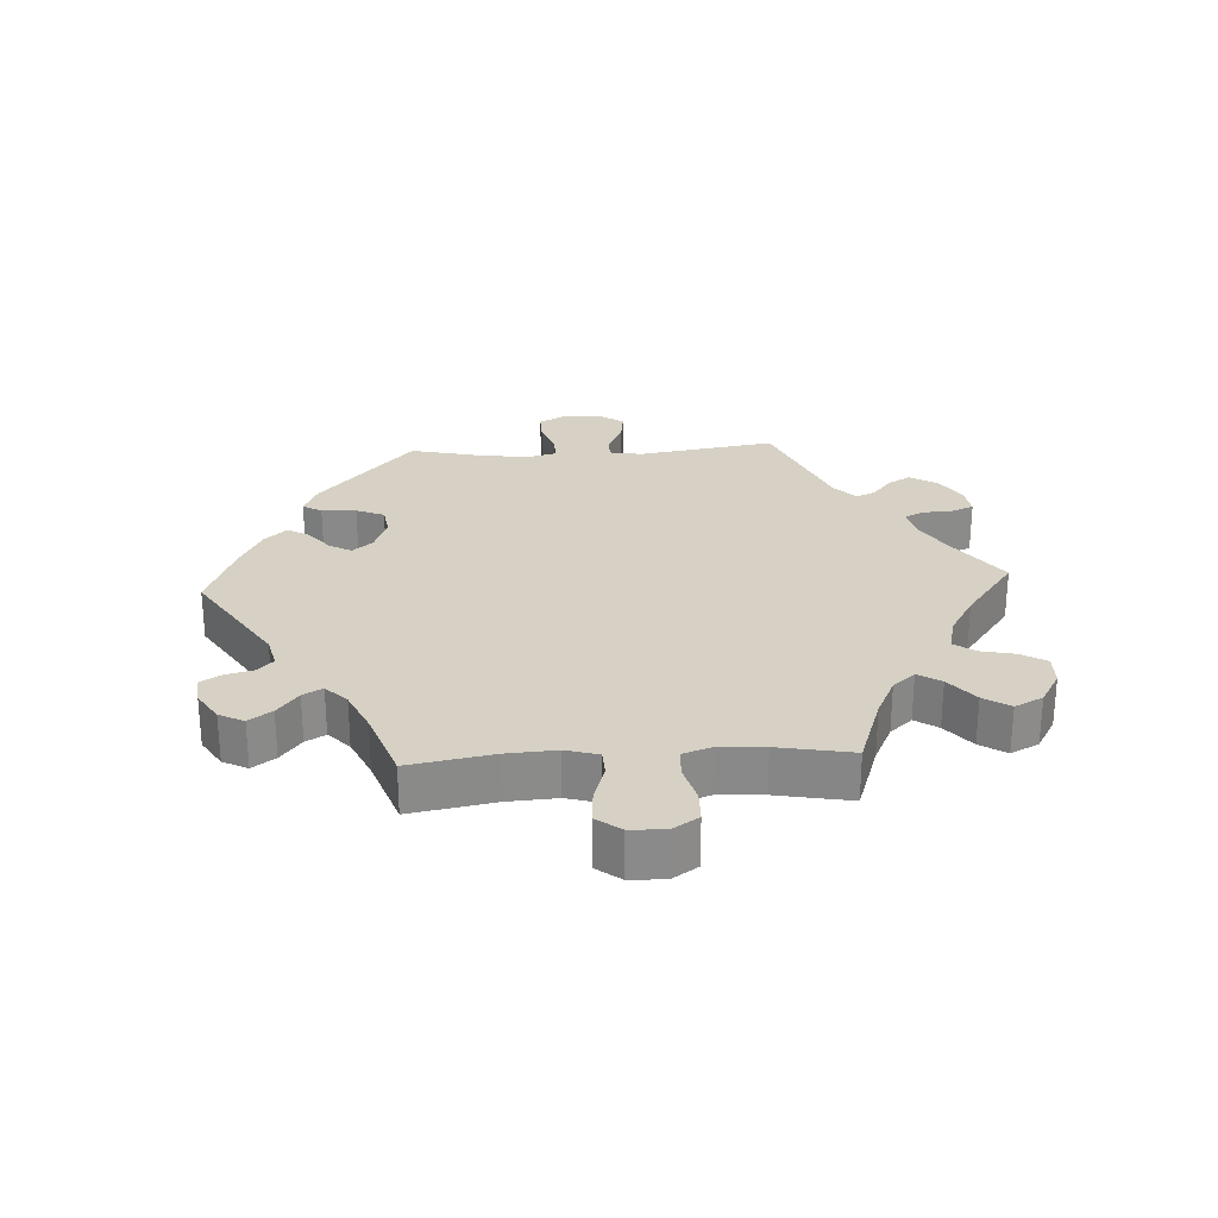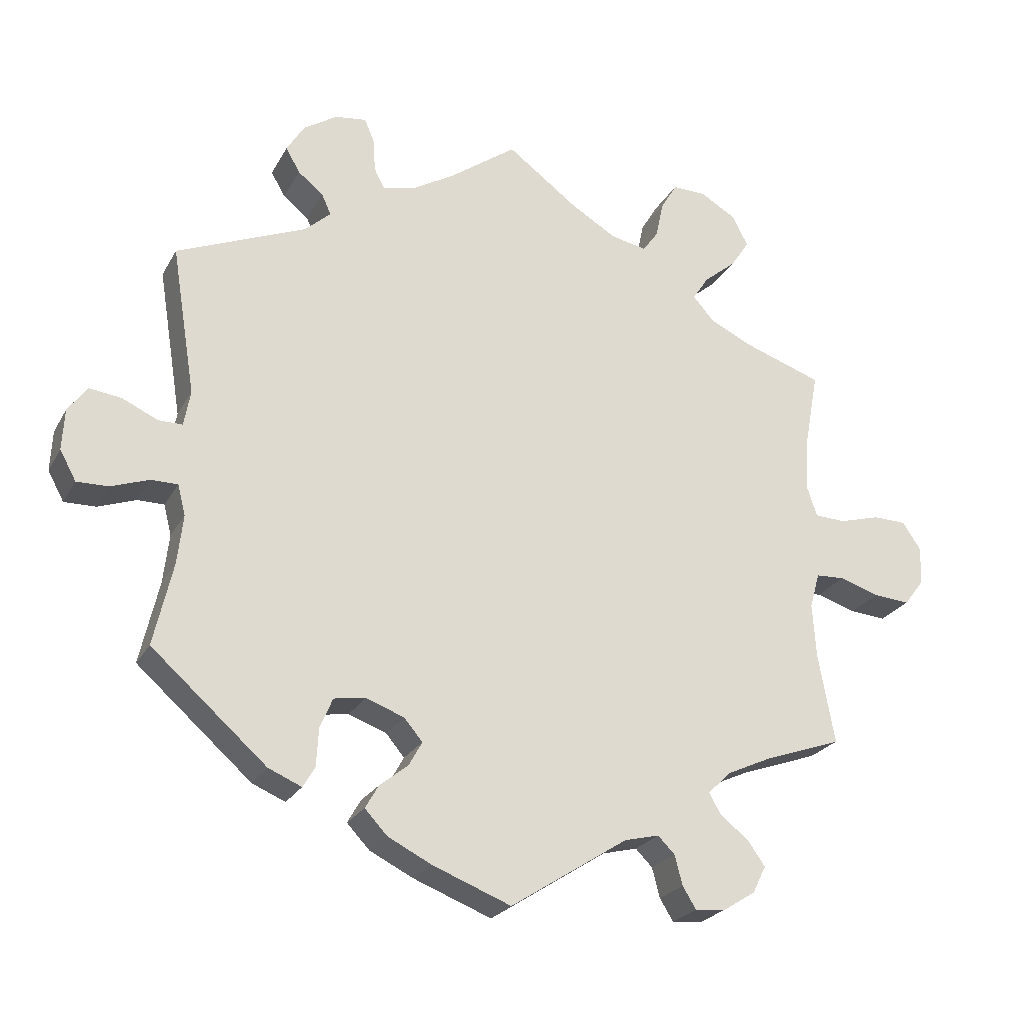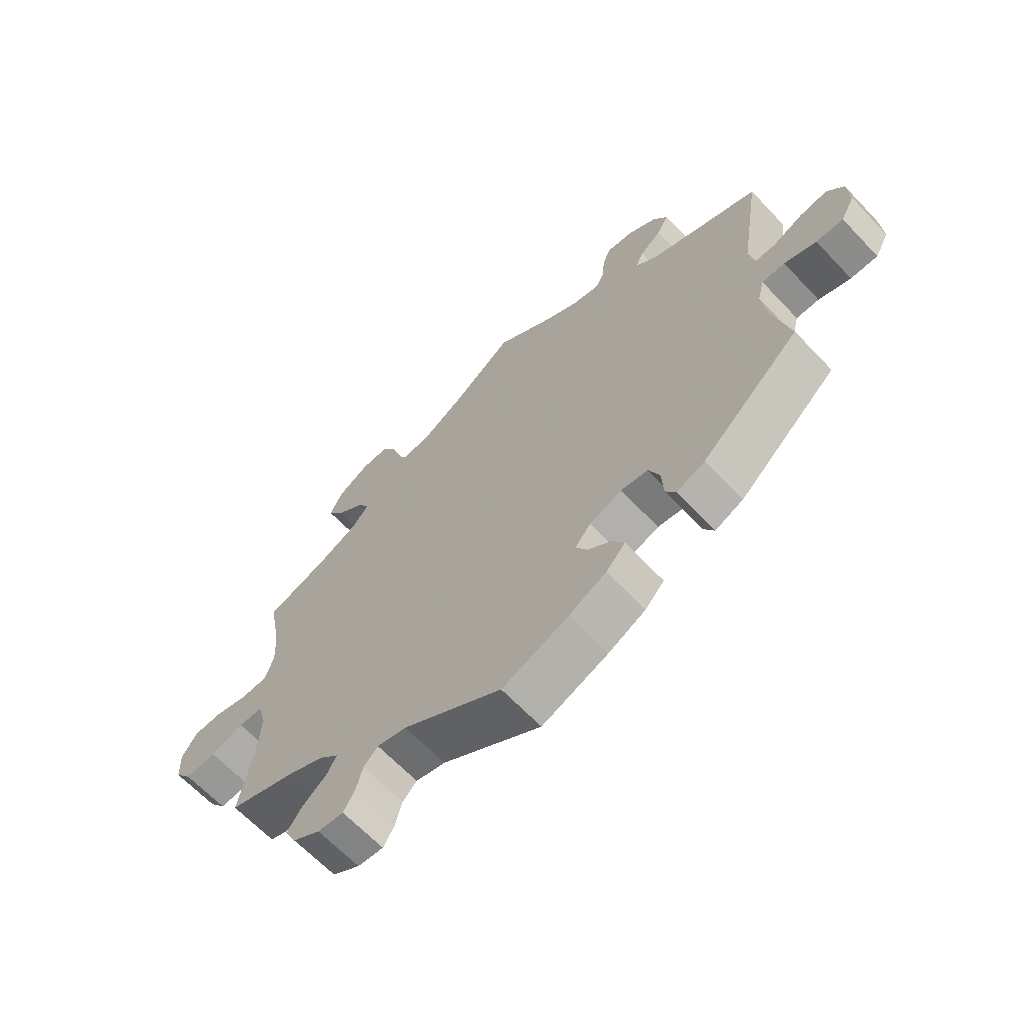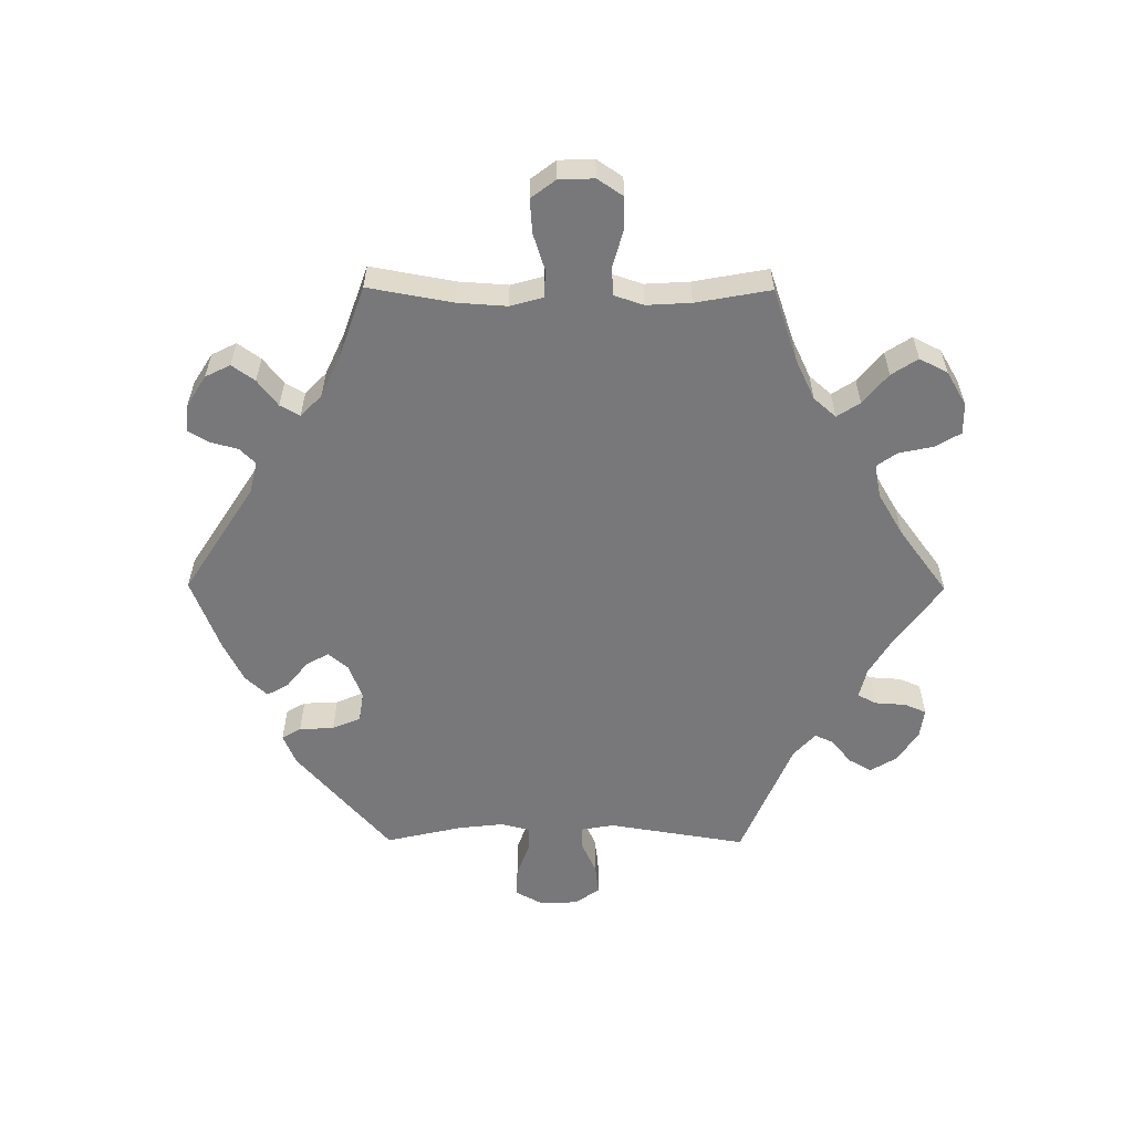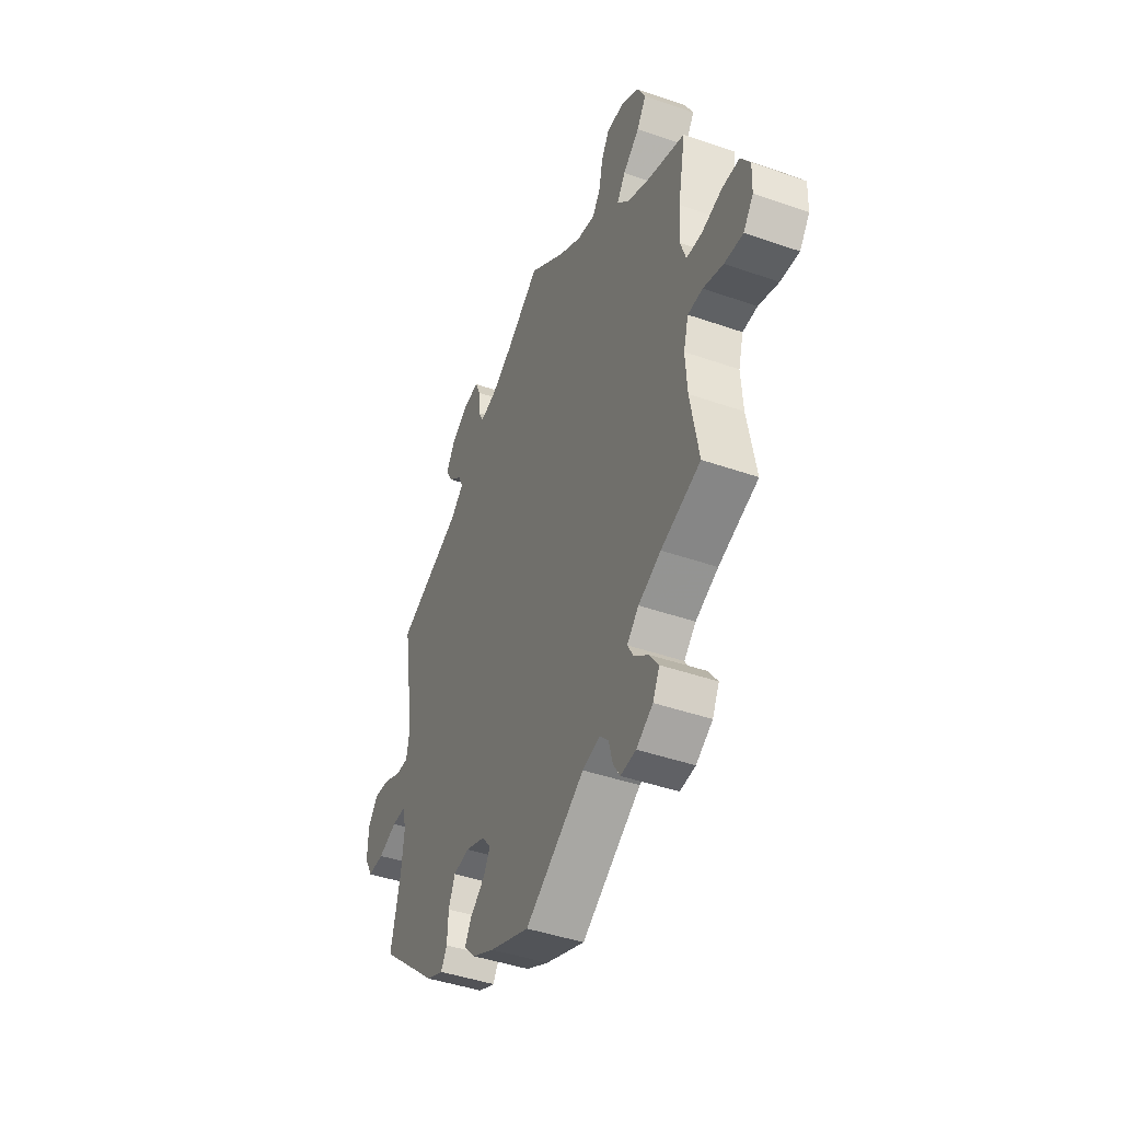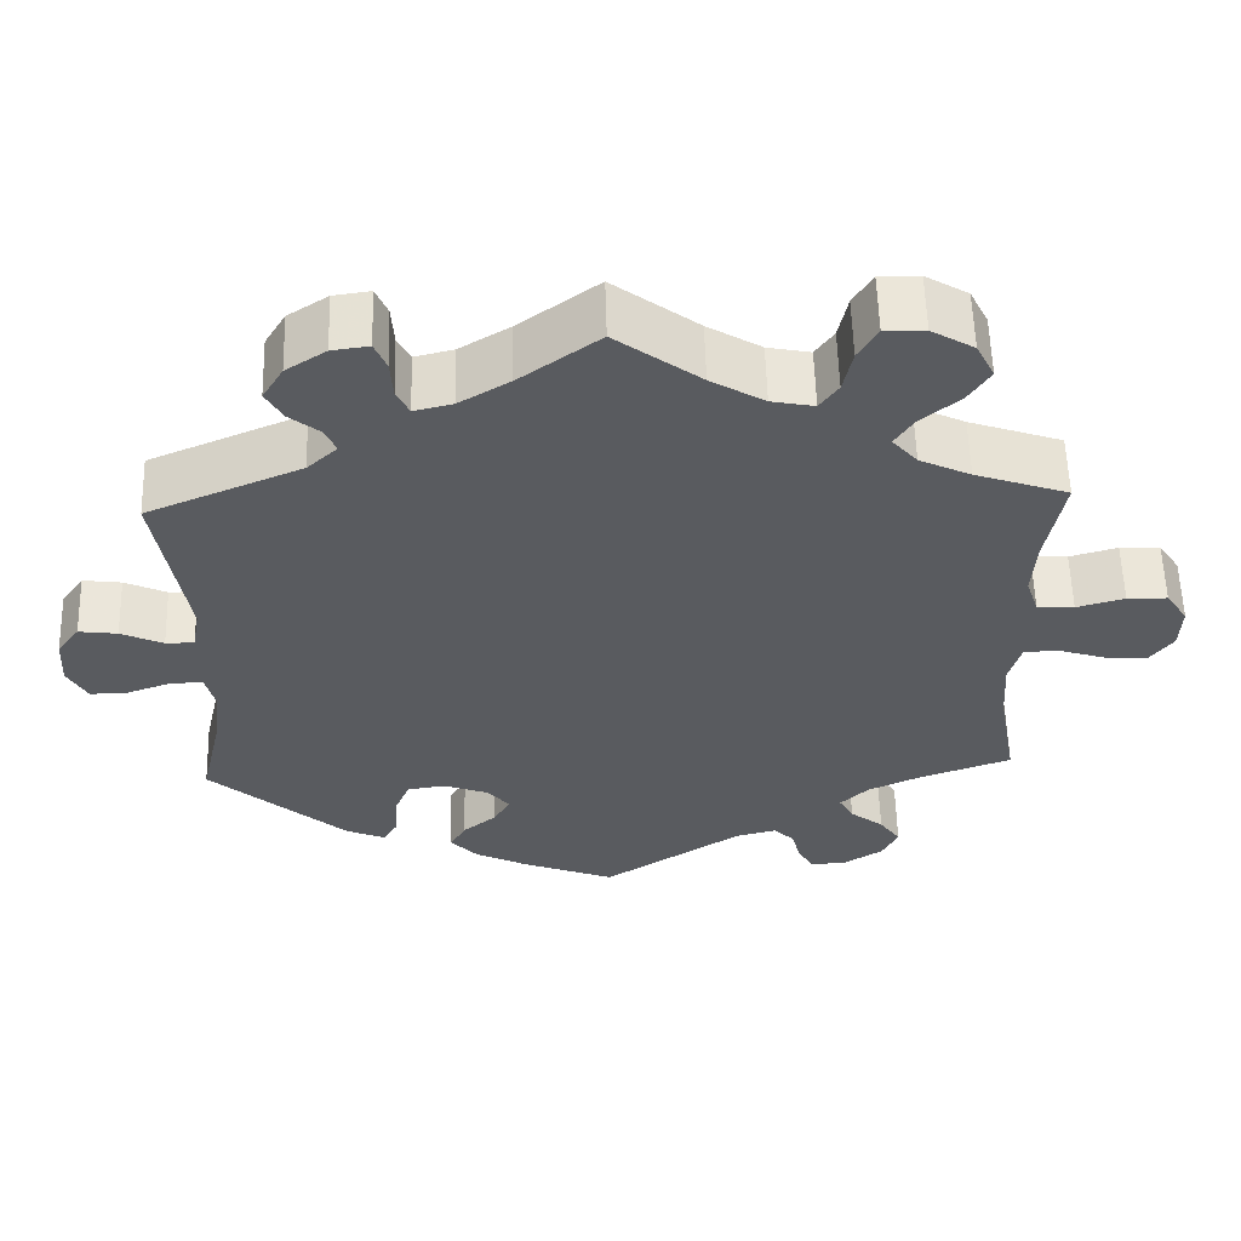
<metadata>
{"format":"obj","ext":"obj","renderer":"f3d","projection":"perspective","resolution":1024,"background":"white","views":[{"elev":26.7,"azim":-93.2,"up":"+Y"},{"elev":-24.0,"azim":157.3,"up":"+Z"},{"elev":-65.1,"azim":43.5,"up":"+Z"},{"elev":-57.5,"azim":-90.4,"up":"+Y"},{"elev":-43.6,"azim":-112.4,"up":"+Z"},{"elev":57.4,"azim":178.4,"up":"+Z"}]}
</metadata>
<code>
v -0.165 0.07 -0.471
v -0.214 0.07 -0.459
v -0.238 0.07 -0.483
v -0.249 0.07 -0.525
v -0.268 0.07 -0.556
v -0.311 0.07 -0.552
v -0.357 0.07 -0.523
v -0.376 0.07 -0.485
v -0.351 0.07 -0.45
v -0.311 0.07 -0.419
v -0.294 0.07 -0.389
v -0.327 0.07 -0.357
v -0.39 0.07 -0.328
v -0.5 0.07 -0.289
v -0.477 0.07 -0.161
v -0.472 0.07 -0.085
v -0.486 0.07 -0.035
v -0.527 0.07 -0.033
v -0.583 0.07 -0.051
v -0.635 0.07 -0.055
v -0.663 0.07 -0.018
v -0.665 0.07 0.036
v -0.639 0.07 0.075
v -0.591 0.07 0.076
v -0.534 0.07 0.06
v -0.49 0.07 0.062
v -0.475 0.07 0.107
v -0.479 0.07 0.175
v -0.5 0.07 0.289
v -0.389 0.07 0.327
v -0.328 0.07 0.356
v -0.298 0.07 0.39
v -0.321 0.07 0.425
v -0.367 0.07 0.463
v -0.393 0.07 0.503
v -0.371 0.07 0.546
v -0.32 0.07 0.576
v -0.272 0.07 0.577
v -0.249 0.07 0.538
v -0.238 0.07 0.486
v -0.216 0.07 0.455
v -0.165 0.07 0.465
v -0.101 0.07 0.503
v 0 0.07 0.578
v 0.095 0.07 0.509
v 0.155 0.07 0.473
v 0.201 0.07 0.462
v 0.216 0.07 0.491
v 0.219 0.07 0.538
v 0.233 0.07 0.571
v 0.277 0.07 0.565
v 0.325 0.07 0.534
v 0.35 0.07 0.493
v 0.33 0.07 0.458
v 0.294 0.07 0.429
v 0.281 0.07 0.4
v 0.317 0.07 0.367
v 0.501 0.07 0.29
v 0.467 0.07 0.079
v 0.476 0.07 0.029
v 0.51 0.07 0.029
v 0.56 0.07 0.052
v 0.606 0.07 0.058
v 0.633 0.07 0.021
v 0.636 0.07 -0.037
v 0.613 0.07 -0.079
v 0.568 0.07 -0.078
v 0.515 0.07 -0.059
v 0.477 0.07 -0.059
v 0.466 0.07 -0.102
v 0.474 0.07 -0.172
v 0.501 0.07 -0.289
v 0.338 0.07 -0.432
v 0.291 0.07 -0.452
v 0.274 0.07 -0.423
v 0.271 0.07 -0.37
v 0.253 0.07 -0.327
v 0.208 0.07 -0.32
v 0.154 0.07 -0.34
v 0.128 0.07 -0.371
v 0.147 0.07 -0.405
v 0.187 0.07 -0.437
v 0.206 0.07 -0.47
v 0.174 0.07 -0.504
v 0.112 0.07 -0.535
v 0.001 0.07 -0.578
v -0.165 0 -0.471
v -0.214 0 -0.459
v -0.238 0 -0.483
v -0.249 0 -0.525
v -0.268 0 -0.556
v -0.311 0 -0.552
v -0.357 0 -0.523
v -0.376 0 -0.485
v -0.351 0 -0.45
v -0.311 0 -0.419
v -0.294 0 -0.389
v -0.327 0 -0.357
v -0.39 0 -0.328
v -0.5 0 -0.289
v -0.477 0 -0.161
v -0.472 0 -0.085
v -0.486 0 -0.035
v -0.527 0 -0.033
v -0.583 0 -0.051
v -0.635 0 -0.055
v -0.663 0 -0.018
v -0.665 0 0.036
v -0.639 0 0.075
v -0.591 0 0.076
v -0.534 0 0.06
v -0.49 0 0.062
v -0.475 0 0.107
v -0.479 0 0.175
v -0.5 0 0.289
v -0.389 0 0.327
v -0.328 0 0.356
v -0.298 0 0.39
v -0.321 0 0.425
v -0.367 0 0.463
v -0.393 0 0.503
v -0.371 0 0.546
v -0.32 0 0.576
v -0.272 0 0.577
v -0.249 0 0.538
v -0.238 0 0.486
v -0.216 0 0.455
v -0.165 0 0.465
v -0.101 0 0.503
v 0 0 0.578
v 0.095 0 0.509
v 0.155 0 0.473
v 0.201 0 0.462
v 0.216 0 0.491
v 0.219 0 0.538
v 0.233 0 0.571
v 0.277 0 0.565
v 0.325 0 0.534
v 0.35 0 0.493
v 0.33 0 0.458
v 0.294 0 0.429
v 0.281 0 0.4
v 0.317 0 0.367
v 0.501 0 0.29
v 0.467 0 0.079
v 0.476 0 0.029
v 0.51 0 0.029
v 0.56 0 0.052
v 0.606 0 0.058
v 0.633 0 0.021
v 0.636 0 -0.037
v 0.613 0 -0.079
v 0.568 0 -0.078
v 0.515 0 -0.059
v 0.477 0 -0.059
v 0.466 0 -0.102
v 0.474 0 -0.172
v 0.501 0 -0.289
v 0.338 0 -0.432
v 0.291 0 -0.452
v 0.274 0 -0.423
v 0.271 0 -0.37
v 0.253 0 -0.327
v 0.208 0 -0.32
v 0.154 0 -0.34
v 0.128 0 -0.371
v 0.147 0 -0.405
v 0.187 0 -0.437
v 0.206 0 -0.47
v 0.174 0 -0.504
v 0.112 0 -0.535
v 0.001 0 -0.578
f 85 86 1
f 84 85 1 2
f 81 82 83 84
f 80 81 84 2
f 79 80 2
f 78 79 2
f 73 74 75 76
f 71 72 73 76
f 70 71 76 77
f 69 70 77 78
f 65 66 67 68
f 65 68 69
f 64 65 69
f 61 62 63 64
f 60 61 64 69
f 59 60 69 78
f 57 58 59 78
f 52 53 54 55
f 52 55 56
f 51 52 56
f 48 49 50 51
f 47 48 51 56
f 46 47 56 57
f 43 44 45
f 42 43 45 46
f 41 42 46 57
f 37 38 39 40
f 37 40 41
f 36 37 41
f 33 34 35 36
f 32 33 36 41
f 31 32 41 57
f 28 29 30
f 27 28 30 31
f 26 27 31 57
f 22 23 24 25
f 22 25 26
f 21 22 26
f 18 19 20 21
f 17 18 21 26
f 16 17 26 57
f 13 14 15
f 12 13 15 16
f 11 12 16 57
f 7 8 9 10
f 3 4 5 6
f 2 3 6 7
f 11 57 78 2
f 2 7 10 11
f 87 172 171
f 88 87 171 170
f 170 169 168 167
f 88 170 167 166
f 88 166 165
f 88 165 164
f 162 161 160 159
f 162 159 158 157
f 163 162 157 156
f 164 163 156 155
f 154 153 152 151
f 155 154 151
f 155 151 150
f 150 149 148 147
f 155 150 147 146
f 164 155 146 145
f 164 145 144 143
f 141 140 139 138
f 142 141 138
f 142 138 137
f 137 136 135 134
f 142 137 134 133
f 143 142 133 132
f 131 130 129
f 132 131 129 128
f 143 132 128 127
f 126 125 124 123
f 127 126 123
f 127 123 122
f 122 121 120 119
f 127 122 119 118
f 143 127 118 117
f 116 115 114
f 117 116 114 113
f 143 117 113 112
f 111 110 109 108
f 112 111 108
f 112 108 107
f 107 106 105 104
f 112 107 104 103
f 143 112 103 102
f 101 100 99
f 102 101 99 98
f 143 102 98 97
f 96 95 94 93
f 92 91 90 89
f 93 92 89 88
f 88 164 143 97
f 97 96 93 88
f 1 87 88 2
f 2 88 89 3
f 3 89 90 4
f 4 90 91 5
f 5 91 92 6
f 6 92 93 7
f 7 93 94 8
f 8 94 95 9
f 9 95 96 10
f 10 96 97 11
f 11 97 98 12
f 12 98 99 13
f 13 99 100 14
f 14 100 101 15
f 15 101 102 16
f 16 102 103 17
f 17 103 104 18
f 18 104 105 19
f 19 105 106 20
f 20 106 107 21
f 21 107 108 22
f 22 108 109 23
f 23 109 110 24
f 24 110 111 25
f 25 111 112 26
f 26 112 113 27
f 27 113 114 28
f 28 114 115 29
f 29 115 116 30
f 30 116 117 31
f 31 117 118 32
f 32 118 119 33
f 33 119 120 34
f 34 120 121 35
f 35 121 122 36
f 36 122 123 37
f 37 123 124 38
f 38 124 125 39
f 39 125 126 40
f 40 126 127 41
f 41 127 128 42
f 42 128 129 43
f 43 129 130 44
f 44 130 131 45
f 45 131 132 46
f 46 132 133 47
f 47 133 134 48
f 48 134 135 49
f 49 135 136 50
f 50 136 137 51
f 51 137 138 52
f 52 138 139 53
f 53 139 140 54
f 54 140 141 55
f 55 141 142 56
f 56 142 143 57
f 57 143 144 58
f 58 144 145 59
f 59 145 146 60
f 60 146 147 61
f 61 147 148 62
f 62 148 149 63
f 63 149 150 64
f 64 150 151 65
f 65 151 152 66
f 66 152 153 67
f 67 153 154 68
f 68 154 155 69
f 69 155 156 70
f 70 156 157 71
f 71 157 158 72
f 72 158 159 73
f 73 159 160 74
f 74 160 161 75
f 75 161 162 76
f 76 162 163 77
f 77 163 164 78
f 78 164 165 79
f 79 165 166 80
f 80 166 167 81
f 81 167 168 82
f 82 168 169 83
f 83 169 170 84
f 84 170 171 85
f 85 171 172 86
f 86 172 87 1

</code>
